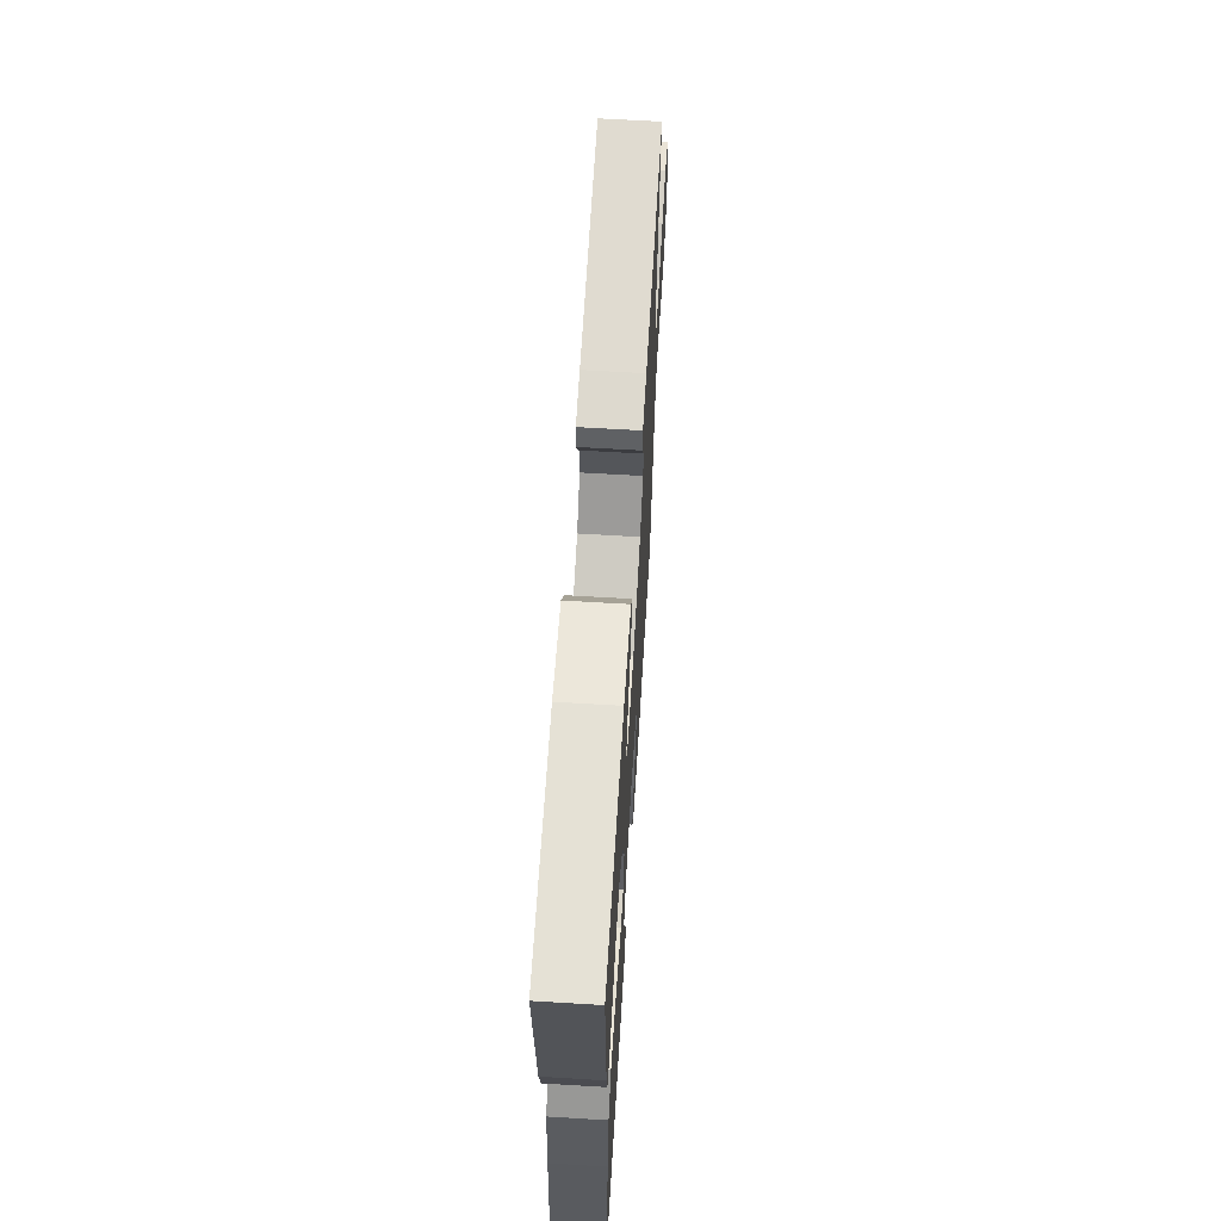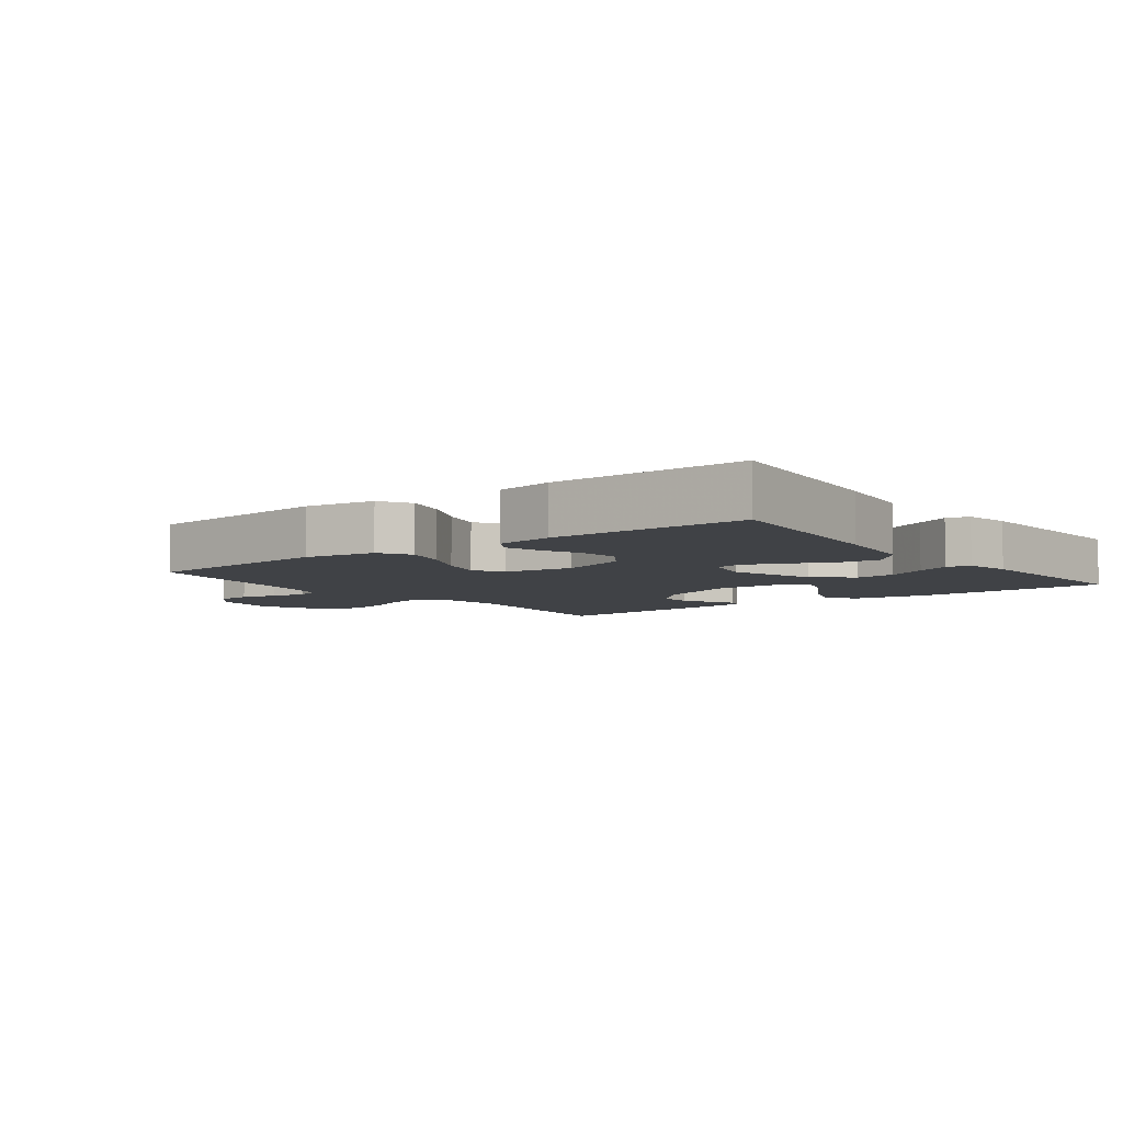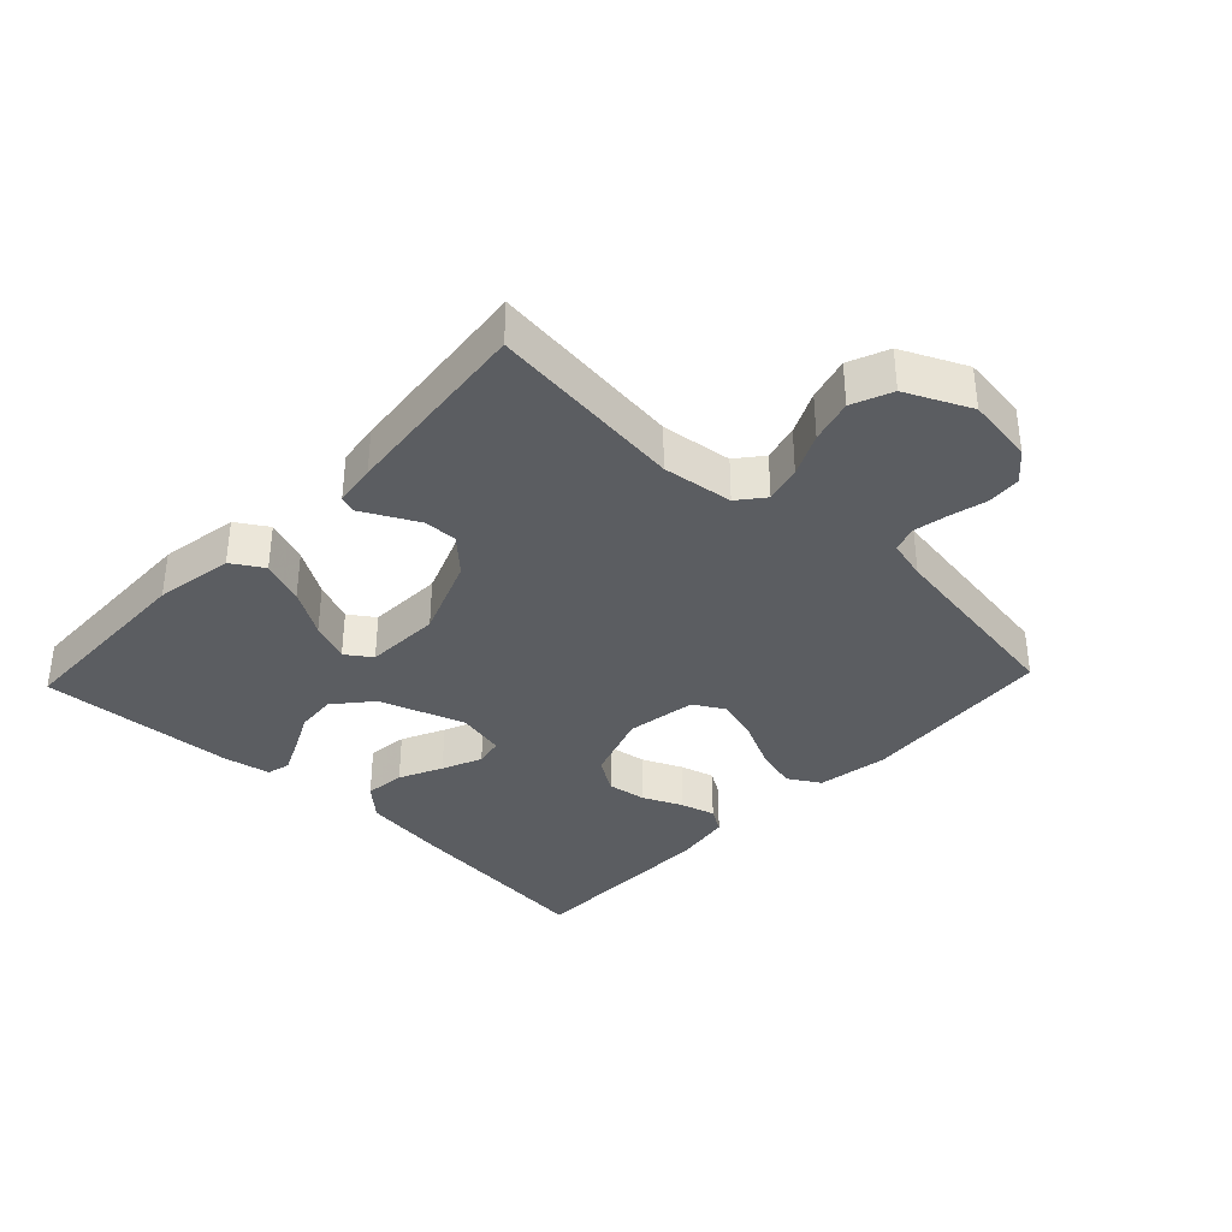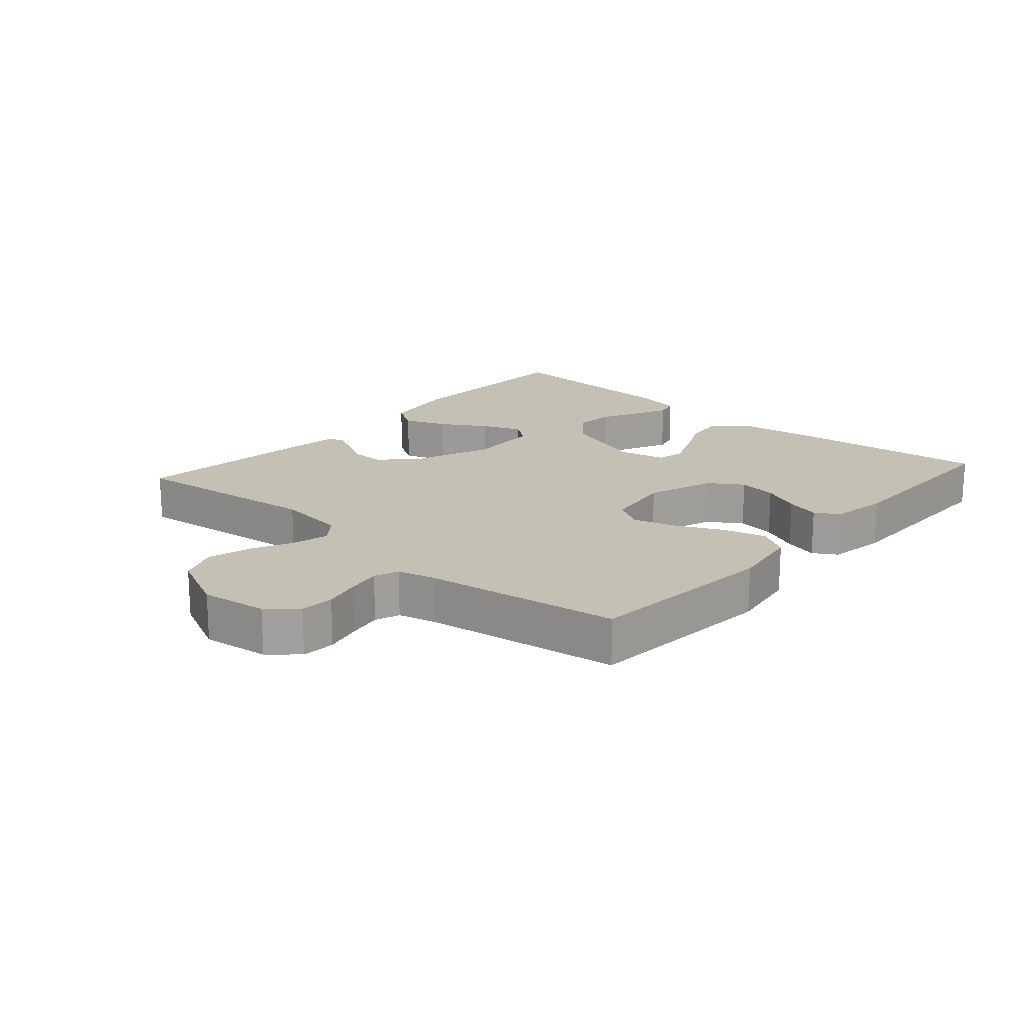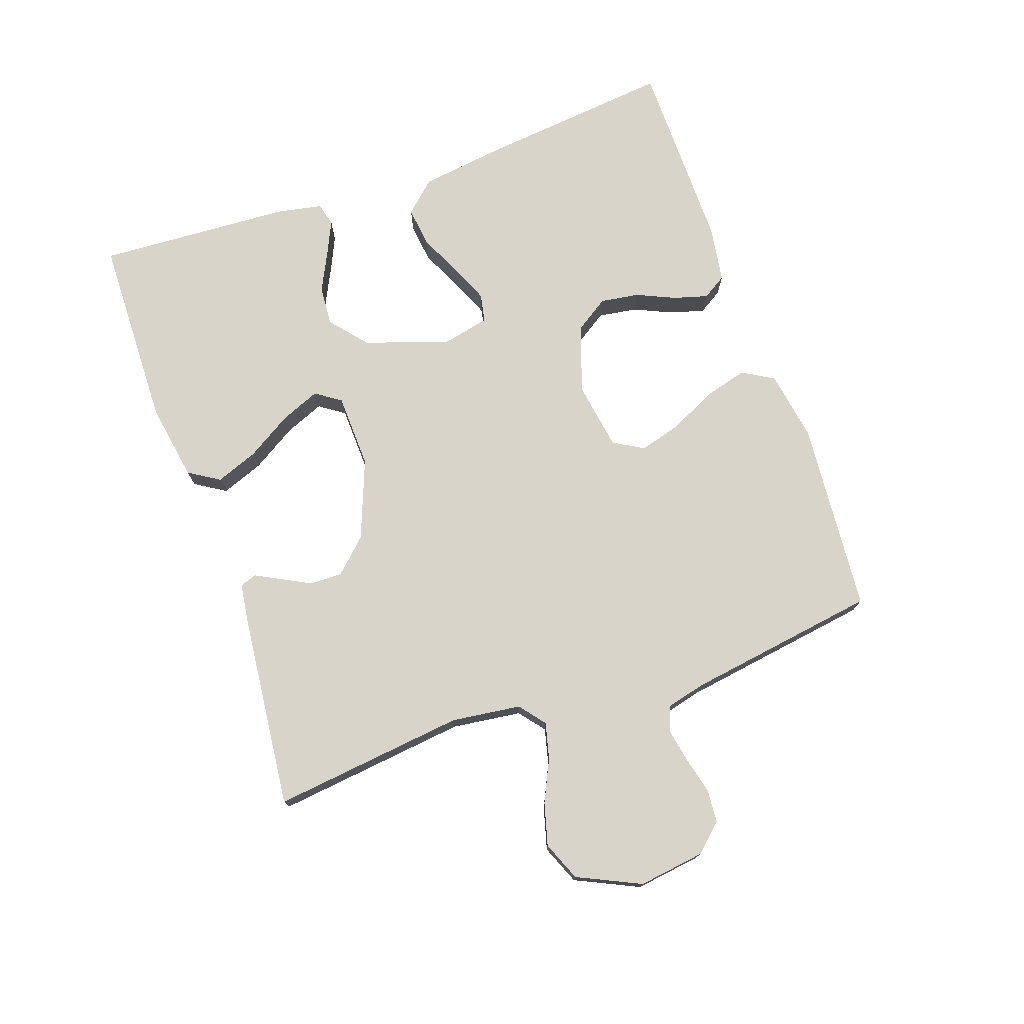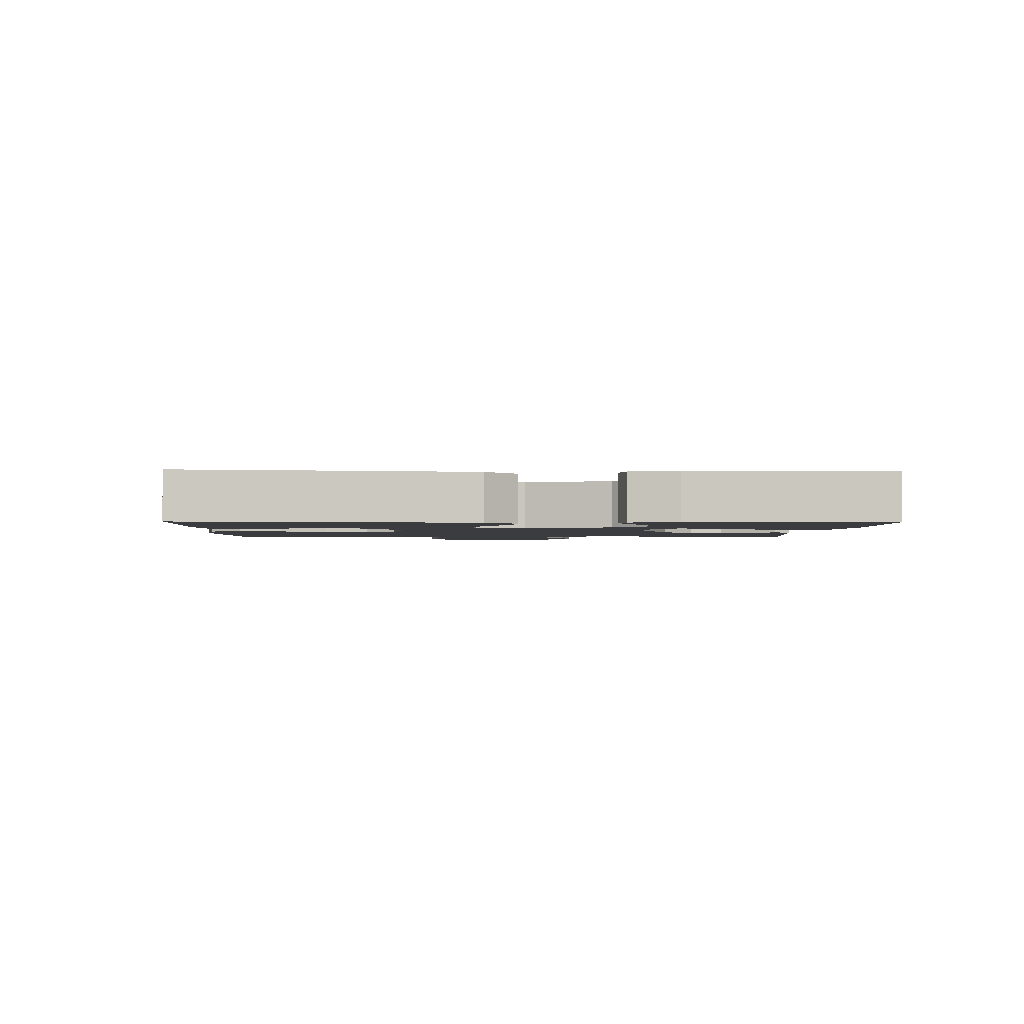
<metadata>
{"format":"obj","ext":"obj","renderer":"f3d","projection":"perspective","resolution":1024,"background":"white","views":[{"elev":63.7,"azim":-86.5,"up":"+Z"},{"elev":-6.1,"azim":-142.6,"up":"+Y"},{"elev":-35.8,"azim":46.5,"up":"+Y"},{"elev":18.3,"azim":131.5,"up":"+Y"},{"elev":75.0,"azim":70.7,"up":"+Y"},{"elev":-1.9,"azim":-91.9,"up":"+Y"}]}
</metadata>
<code>
v 0.5 0.07 0.5
v 0.465 0.07 0.2
v 0.479 0.07 0.092
v 0.519 0.07 0.06
v 0.575 0.07 0.074
v 0.64 0.07 0.105
v 0.706 0.07 0.123
v 0.767 0.07 0.098
v 0.813 0.07 0
v 0.799 0.07 -0.103
v 0.76 0.07 -0.146
v 0.708 0.07 -0.15
v 0.651 0.07 -0.136
v 0.598 0.07 -0.126
v 0.56 0.07 -0.14
v 0.545 0.07 -0.2
v 0.5 0.07 -0.5
v 0.2 0.07 -0.525
v 0.091 0.07 -0.507
v 0.062 0.07 -0.458
v 0.08 0.07 -0.392
v 0.115 0.07 -0.32
v 0.134 0.07 -0.254
v 0.107 0.07 -0.207
v 0 0.07 -0.19
v -0.105 0.07 -0.226
v -0.139 0.07 -0.278
v -0.13 0.07 -0.338
v -0.103 0.07 -0.398
v -0.088 0.07 -0.451
v -0.111 0.07 -0.488
v -0.2 0.07 -0.502
v -0.5 0.07 -0.5
v -0.468 0.07 -0.2
v -0.45 0.07 -0.067
v -0.406 0.07 -0.019
v -0.344 0.07 -0.026
v -0.278 0.07 -0.057
v -0.217 0.07 -0.083
v -0.173 0.07 -0.074
v -0.157 0.07 0
v -0.201 0.07 0.13
v -0.258 0.07 0.178
v -0.32 0.07 0.173
v -0.381 0.07 0.143
v -0.433 0.07 0.119
v -0.469 0.07 0.128
v -0.483 0.07 0.2
v -0.5 0.07 0.5
v -0.2 0.07 0.507
v -0.08 0.07 0.487
v -0.05 0.07 0.439
v -0.075 0.07 0.373
v -0.118 0.07 0.303
v -0.143 0.07 0.242
v -0.116 0.07 0.203
v 0 0.07 0.199
v 0.123 0.07 0.247
v 0.172 0.07 0.298
v 0.171 0.07 0.349
v 0.147 0.07 0.395
v 0.127 0.07 0.433
v 0.136 0.07 0.459
v 0.2 0.07 0.468
v 0.5 0 0.5
v 0.465 0 0.2
v 0.479 0 0.092
v 0.519 0 0.06
v 0.575 0 0.074
v 0.64 0 0.105
v 0.706 0 0.123
v 0.767 0 0.098
v 0.813 0 0
v 0.799 0 -0.103
v 0.76 0 -0.146
v 0.708 0 -0.15
v 0.651 0 -0.136
v 0.598 0 -0.126
v 0.56 0 -0.14
v 0.545 0 -0.2
v 0.5 0 -0.5
v 0.2 0 -0.525
v 0.091 0 -0.507
v 0.062 0 -0.458
v 0.08 0 -0.392
v 0.115 0 -0.32
v 0.134 0 -0.254
v 0.107 0 -0.207
v 0 0 -0.19
v -0.105 0 -0.226
v -0.139 0 -0.278
v -0.13 0 -0.338
v -0.103 0 -0.398
v -0.088 0 -0.451
v -0.111 0 -0.488
v -0.2 0 -0.502
v -0.5 0 -0.5
v -0.468 0 -0.2
v -0.45 0 -0.067
v -0.406 0 -0.019
v -0.344 0 -0.026
v -0.278 0 -0.057
v -0.217 0 -0.083
v -0.173 0 -0.074
v -0.157 0 0
v -0.201 0 0.13
v -0.258 0 0.178
v -0.32 0 0.173
v -0.381 0 0.143
v -0.433 0 0.119
v -0.469 0 0.128
v -0.483 0 0.2
v -0.5 0 0.5
v -0.2 0 0.507
v -0.08 0 0.487
v -0.05 0 0.439
v -0.075 0 0.373
v -0.118 0 0.303
v -0.143 0 0.242
v -0.116 0 0.203
v 0 0 0.199
v 0.123 0 0.247
v 0.172 0 0.298
v 0.171 0 0.349
v 0.147 0 0.395
v 0.127 0 0.433
v 0.136 0 0.459
v 0.2 0 0.468
f 64 1 2
f 63 64 2
f 62 63 2
f 61 62 2
f 60 61 2 3
f 59 60 3
f 58 59 3 4
f 57 58 4
f 56 57 4
f 52 53 54
f 51 52 54
f 50 51 54
f 49 50 54
f 48 49 54
f 47 48 54
f 46 47 54
f 45 46 54
f 44 45 54
f 43 44 54 55
f 42 43 55 56
f 36 37 38
f 35 36 38
f 34 35 38
f 33 34 38
f 32 33 38
f 31 32 38
f 30 31 38
f 29 30 38
f 28 29 38
f 27 28 38 39
f 26 27 39 40
f 20 21 22
f 19 20 22
f 18 19 22
f 17 18 22
f 16 17 22
f 15 16 22 23
f 14 15 23 24
f 11 12 13
f 10 11 13
f 9 10 13
f 8 9 13
f 7 8 13
f 6 7 13
f 5 6 13
f 4 5 13 14
f 14 24 25
f 4 14 25
f 56 4 25
f 42 56 25
f 41 42 25
f 25 26 40 41
f 66 65 128
f 66 128 127
f 66 127 126
f 66 126 125
f 67 66 125 124
f 67 124 123
f 68 67 123 122
f 68 122 121
f 68 121 120
f 118 117 116
f 118 116 115
f 118 115 114
f 118 114 113
f 118 113 112
f 118 112 111
f 118 111 110
f 118 110 109
f 118 109 108
f 119 118 108 107
f 120 119 107 106
f 102 101 100
f 102 100 99
f 102 99 98
f 102 98 97
f 102 97 96
f 102 96 95
f 102 95 94
f 102 94 93
f 102 93 92
f 103 102 92 91
f 104 103 91 90
f 86 85 84
f 86 84 83
f 86 83 82
f 86 82 81
f 86 81 80
f 87 86 80 79
f 88 87 79 78
f 77 76 75
f 77 75 74
f 77 74 73
f 77 73 72
f 77 72 71
f 77 71 70
f 77 70 69
f 78 77 69 68
f 89 88 78
f 89 78 68
f 89 68 120
f 89 120 106
f 89 106 105
f 105 104 90 89
f 1 65 66 2
f 2 66 67 3
f 3 67 68 4
f 4 68 69 5
f 5 69 70 6
f 6 70 71 7
f 7 71 72 8
f 8 72 73 9
f 9 73 74 10
f 10 74 75 11
f 11 75 76 12
f 12 76 77 13
f 13 77 78 14
f 14 78 79 15
f 15 79 80 16
f 16 80 81 17
f 17 81 82 18
f 18 82 83 19
f 19 83 84 20
f 20 84 85 21
f 21 85 86 22
f 22 86 87 23
f 23 87 88 24
f 24 88 89 25
f 25 89 90 26
f 26 90 91 27
f 27 91 92 28
f 28 92 93 29
f 29 93 94 30
f 30 94 95 31
f 31 95 96 32
f 32 96 97 33
f 33 97 98 34
f 34 98 99 35
f 35 99 100 36
f 36 100 101 37
f 37 101 102 38
f 38 102 103 39
f 39 103 104 40
f 40 104 105 41
f 41 105 106 42
f 42 106 107 43
f 43 107 108 44
f 44 108 109 45
f 45 109 110 46
f 46 110 111 47
f 47 111 112 48
f 48 112 113 49
f 49 113 114 50
f 50 114 115 51
f 51 115 116 52
f 52 116 117 53
f 53 117 118 54
f 54 118 119 55
f 55 119 120 56
f 56 120 121 57
f 57 121 122 58
f 58 122 123 59
f 59 123 124 60
f 60 124 125 61
f 61 125 126 62
f 62 126 127 63
f 63 127 128 64
f 64 128 65 1

</code>
